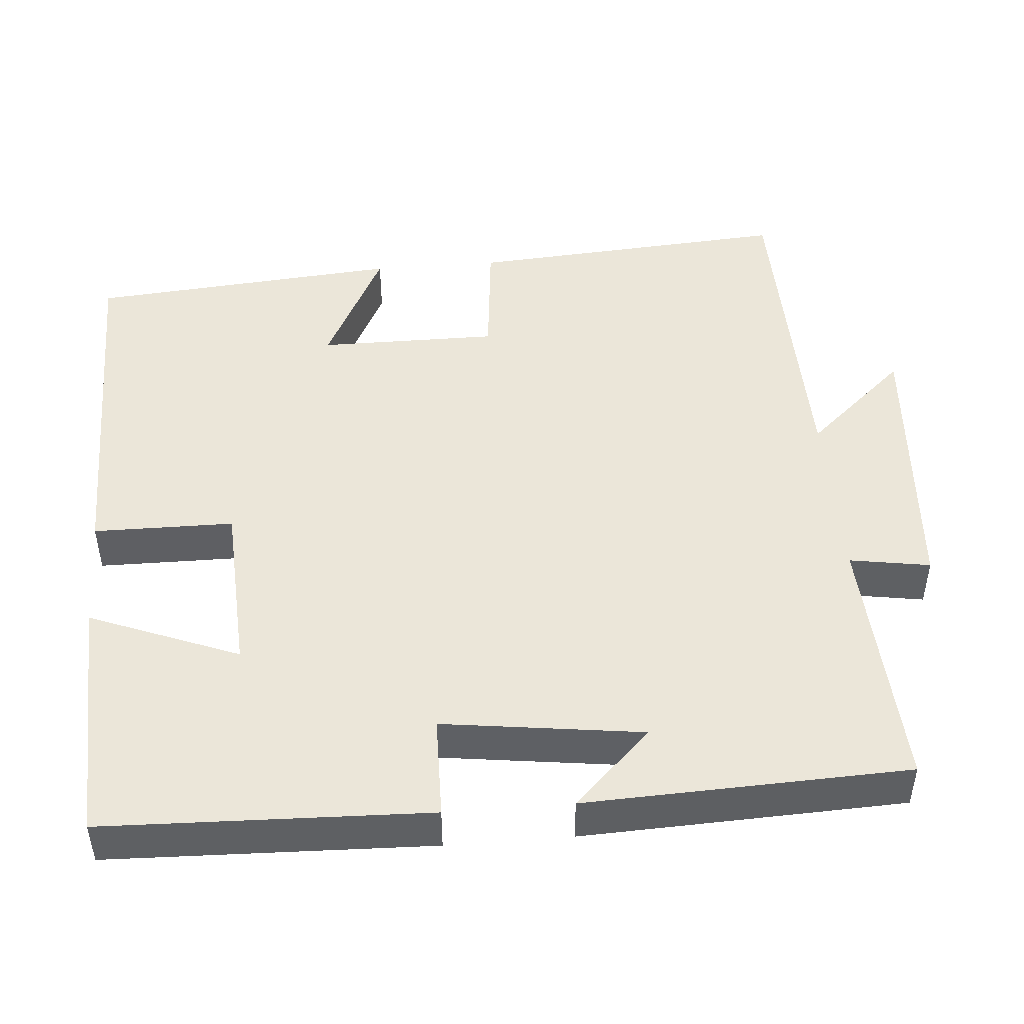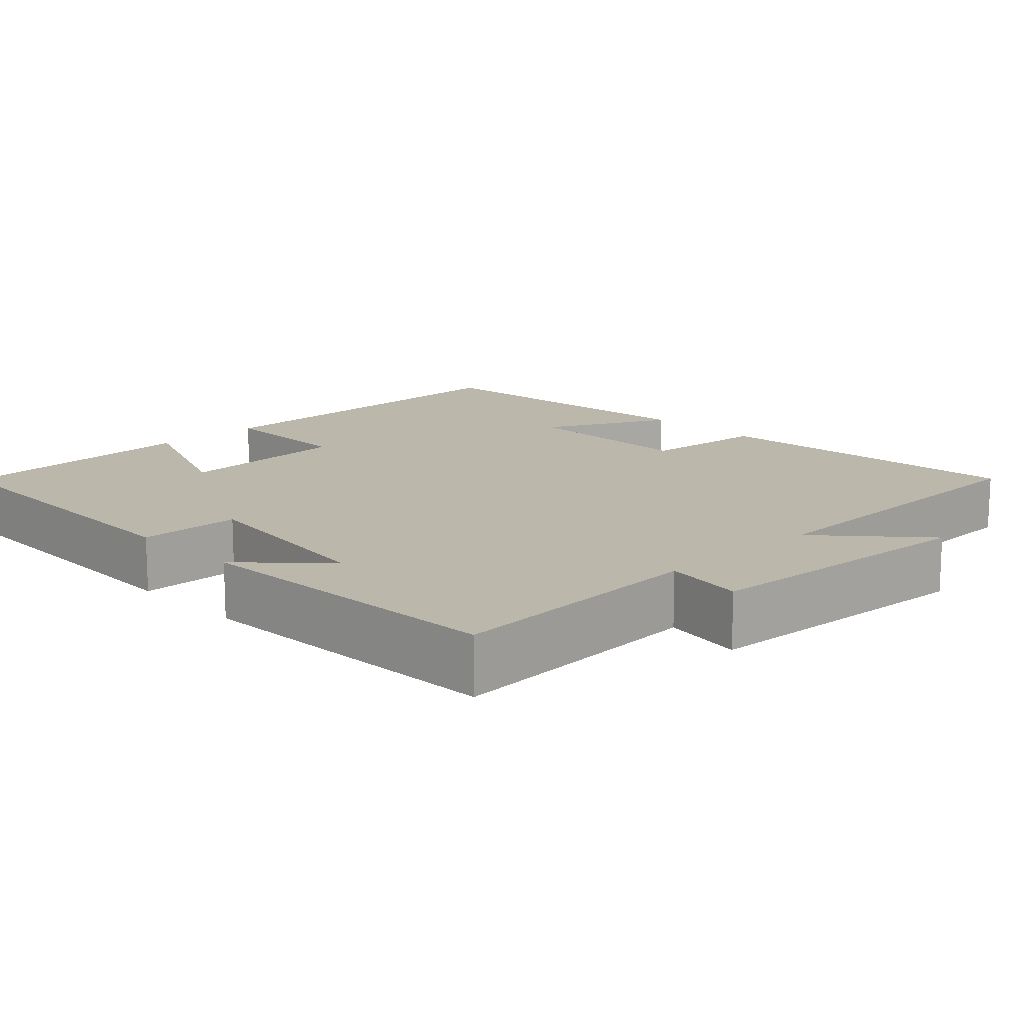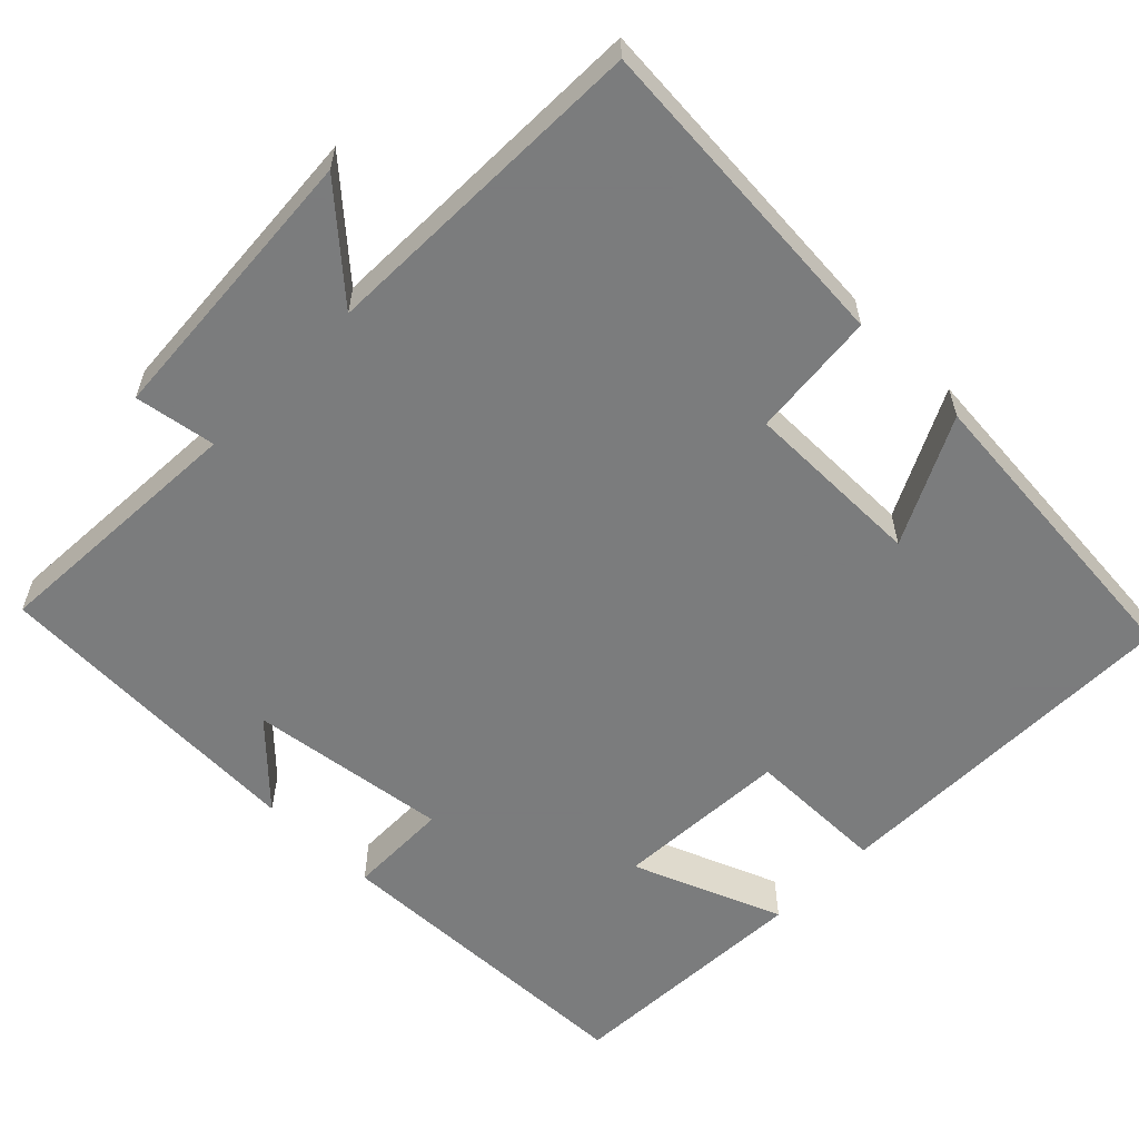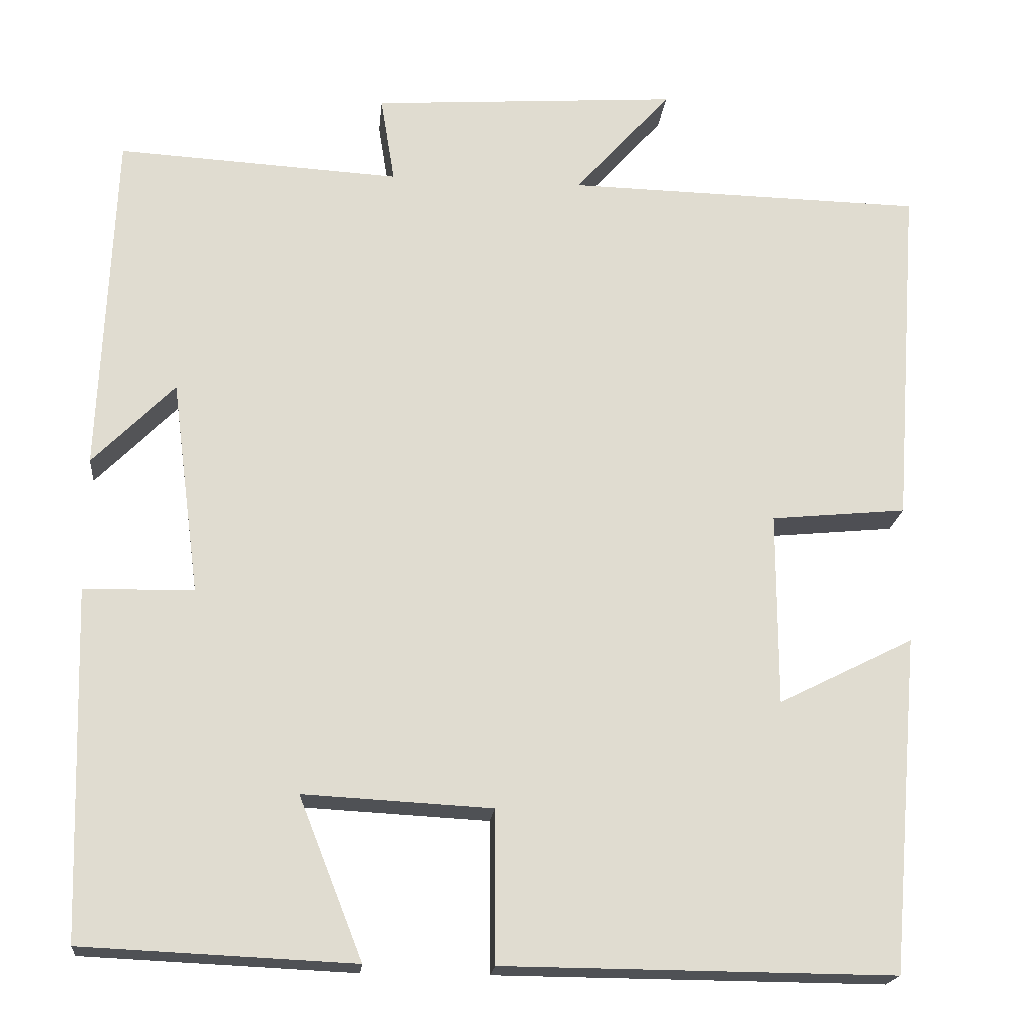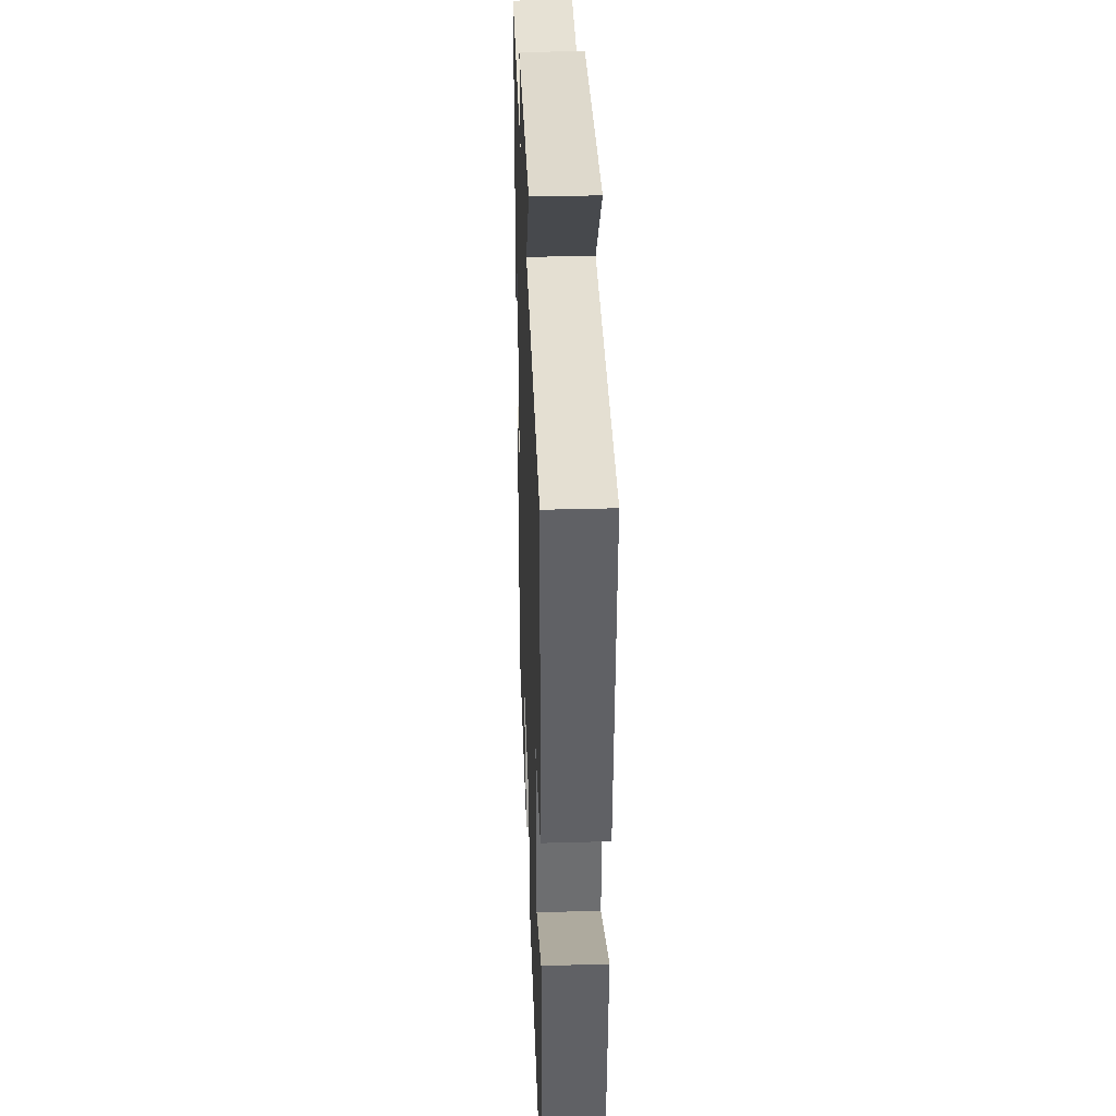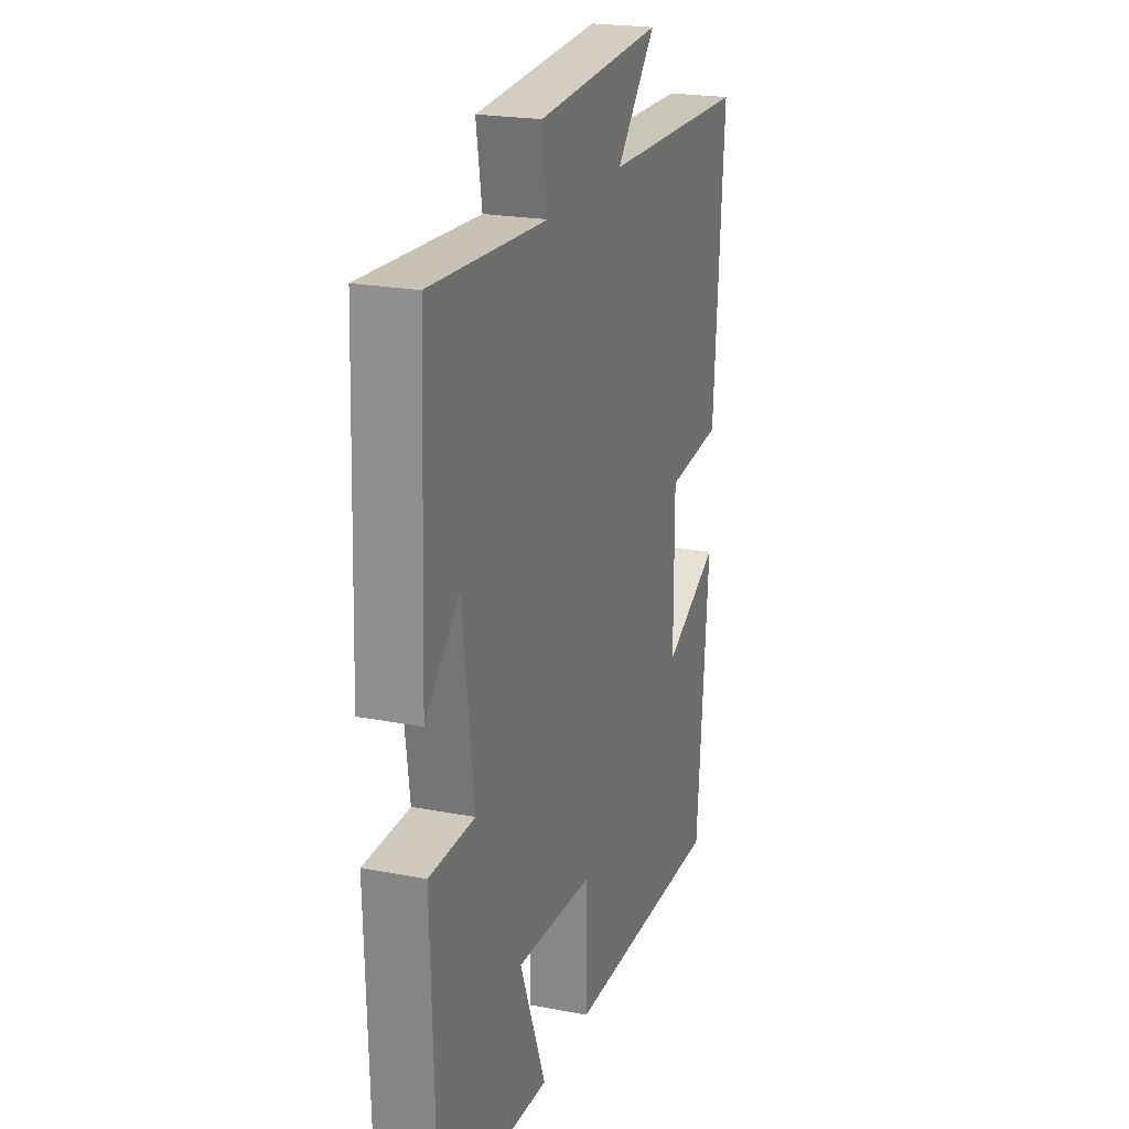
<metadata>
{"format":"obj","ext":"obj","renderer":"f3d","projection":"perspective","resolution":1024,"background":"white","views":[{"elev":47.1,"azim":-94.6,"up":"+Y"},{"elev":14.2,"azim":-44.1,"up":"+Y"},{"elev":-58.6,"azim":45.5,"up":"+Y"},{"elev":-19.5,"azim":-5.6,"up":"+Z"},{"elev":36.0,"azim":87.9,"up":"+Z"},{"elev":21.8,"azim":-71.3,"up":"+Z"}]}
</metadata>
<code>
v -0.483 0.07 0.519
v -0.14 0.07 0.5
v -0.157 0.07 0.605
v 0.215 0.07 0.631
v 0.098 0.07 0.5
v 0.531 0.07 0.491
v 0.5 0.07 0.07
v 0.336 0.07 0.054
v 0.336 0.07 -0.18
v 0.5 0.07 -0.098
v 0.465 0.07 -0.504
v -0.007 0.07 -0.5
v -0.008 0.07 -0.317
v -0.236 0.07 -0.305
v -0.159 0.07 -0.5
v -0.487 0.07 -0.485
v -0.5 0.07 -0.063
v -0.367 0.07 -0.061
v -0.401 0.07 0.199
v -0.5 0.07 0.099
v -0.483 0 0.519
v -0.14 0 0.5
v -0.157 0 0.605
v 0.215 0 0.631
v 0.098 0 0.5
v 0.531 0 0.491
v 0.5 0 0.07
v 0.336 0 0.054
v 0.336 0 -0.18
v 0.5 0 -0.098
v 0.465 0 -0.504
v -0.007 0 -0.5
v -0.008 0 -0.317
v -0.236 0 -0.305
v -0.159 0 -0.5
v -0.487 0 -0.485
v -0.5 0 -0.063
v -0.367 0 -0.061
v -0.401 0 0.199
v -0.5 0 0.099
f 19 20 1 2
f 18 19 2
f 16 17 18
f 15 16 18
f 14 15 18
f 13 14 18 2
f 11 12 13
f 11 13 2
f 9 10 11
f 9 11 2 3
f 8 9 3
f 5 6 7 8
f 5 8 3
f 3 4 5
f 22 21 40 39
f 22 39 38
f 38 37 36
f 38 36 35
f 38 35 34
f 22 38 34 33
f 33 32 31
f 22 33 31
f 31 30 29
f 23 22 31 29
f 23 29 28
f 28 27 26 25
f 23 28 25
f 25 24 23
f 1 21 22 2
f 2 22 23 3
f 3 23 24 4
f 4 24 25 5
f 5 25 26 6
f 6 26 27 7
f 7 27 28 8
f 8 28 29 9
f 9 29 30 10
f 10 30 31 11
f 11 31 32 12
f 12 32 33 13
f 13 33 34 14
f 14 34 35 15
f 15 35 36 16
f 16 36 37 17
f 17 37 38 18
f 18 38 39 19
f 19 39 40 20
f 20 40 21 1

</code>
